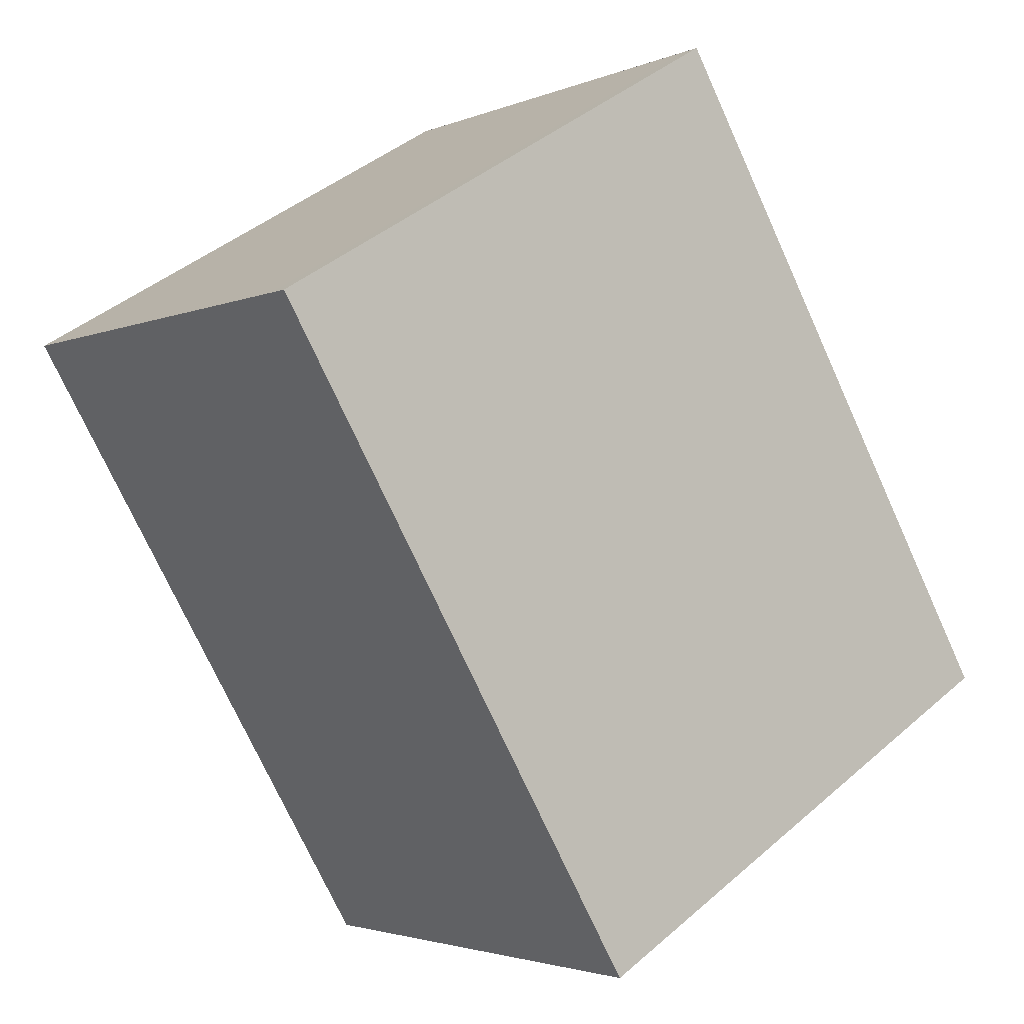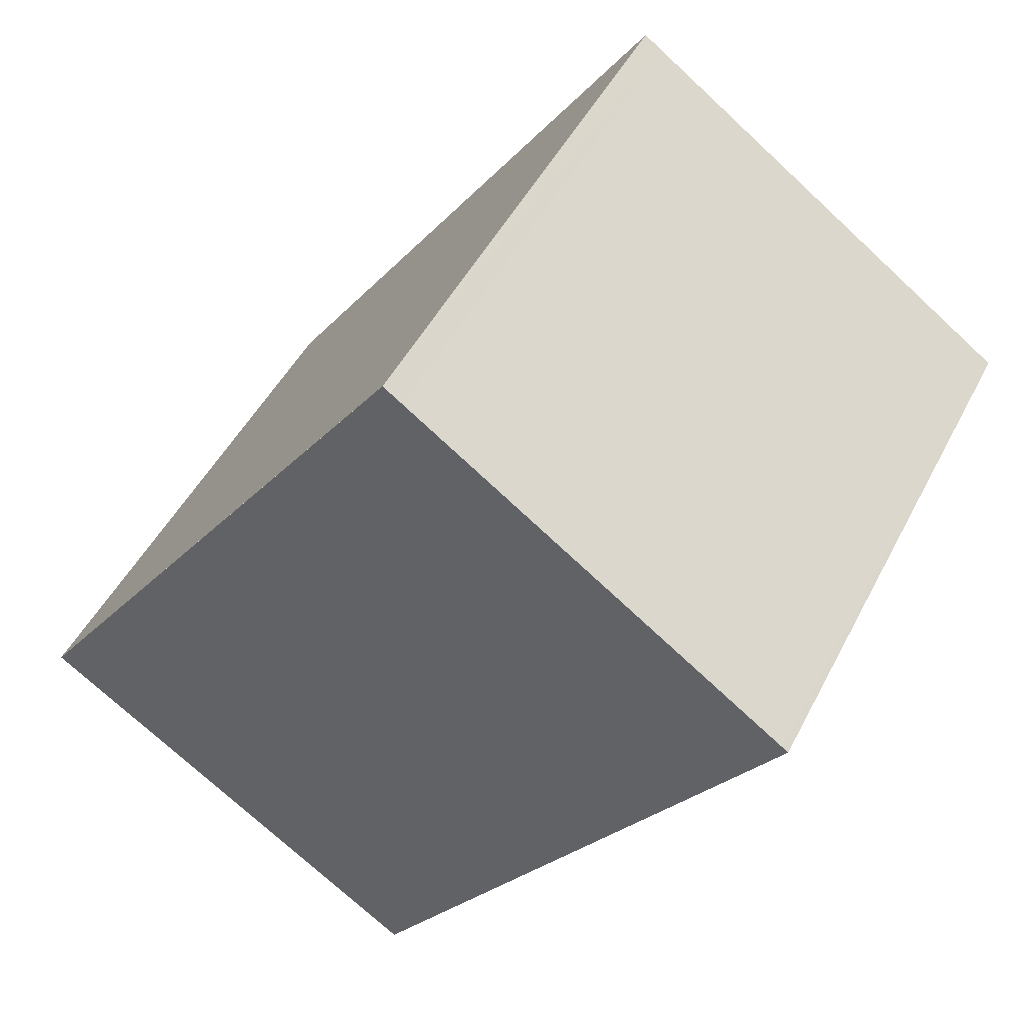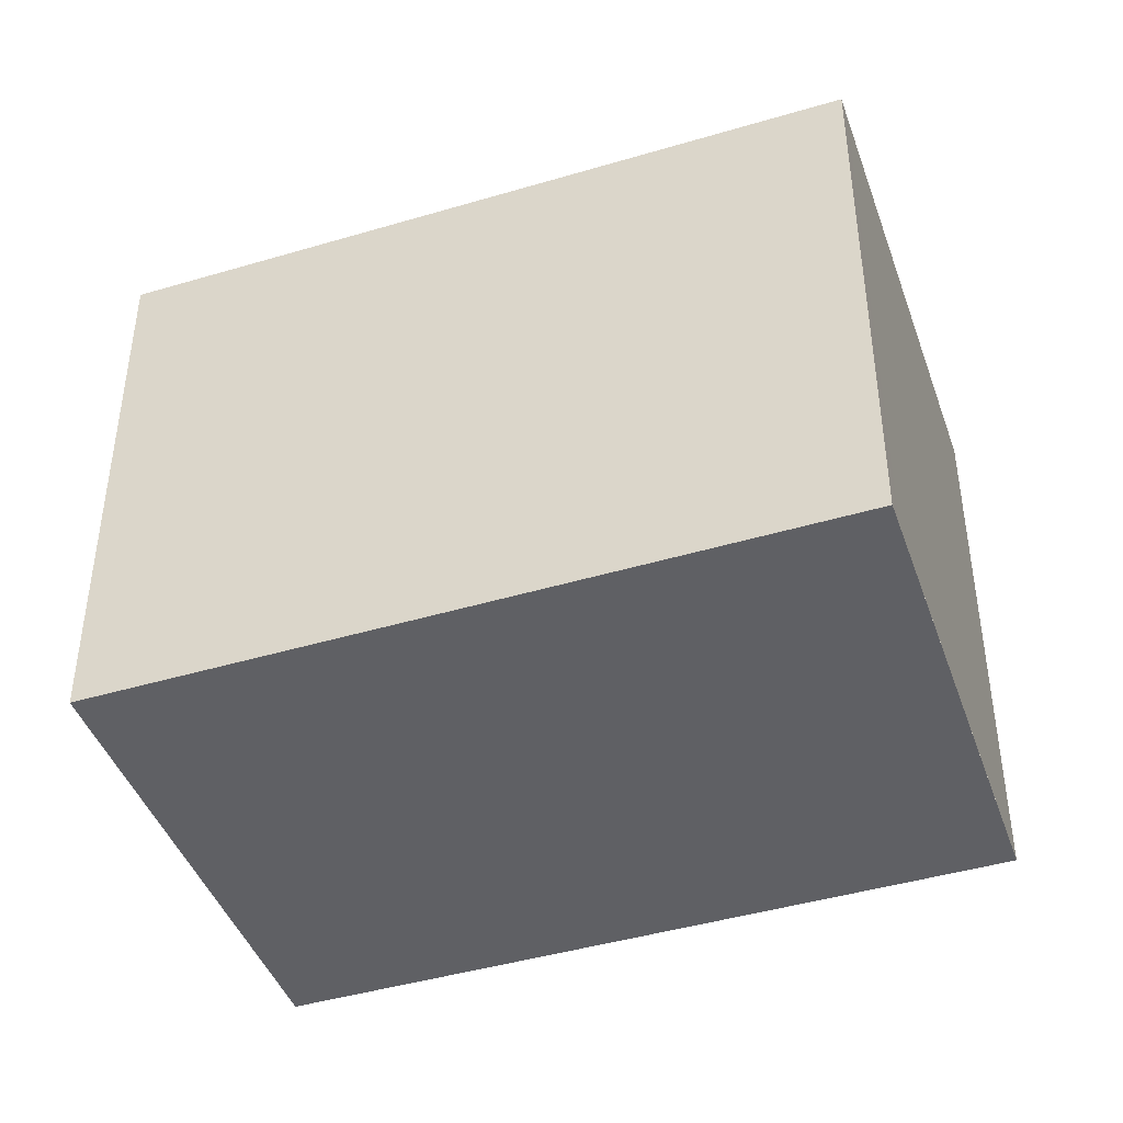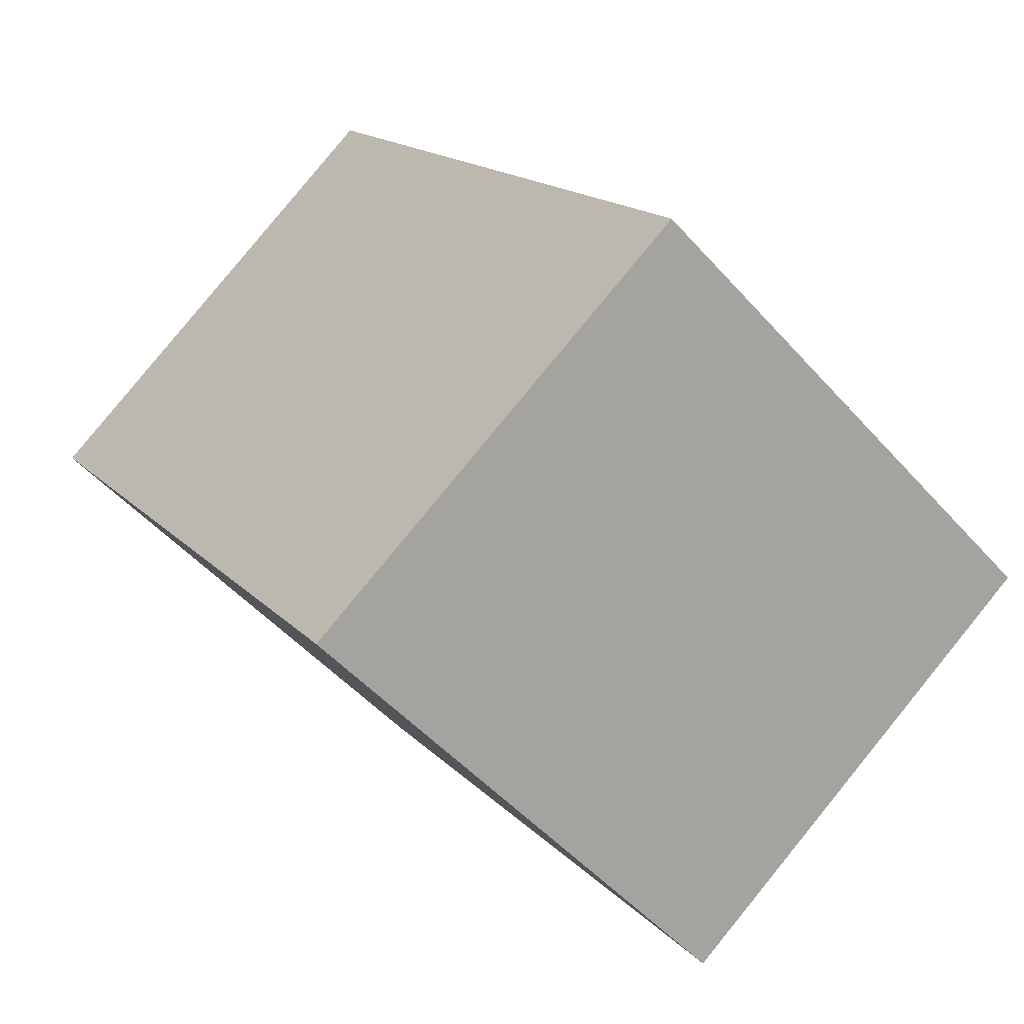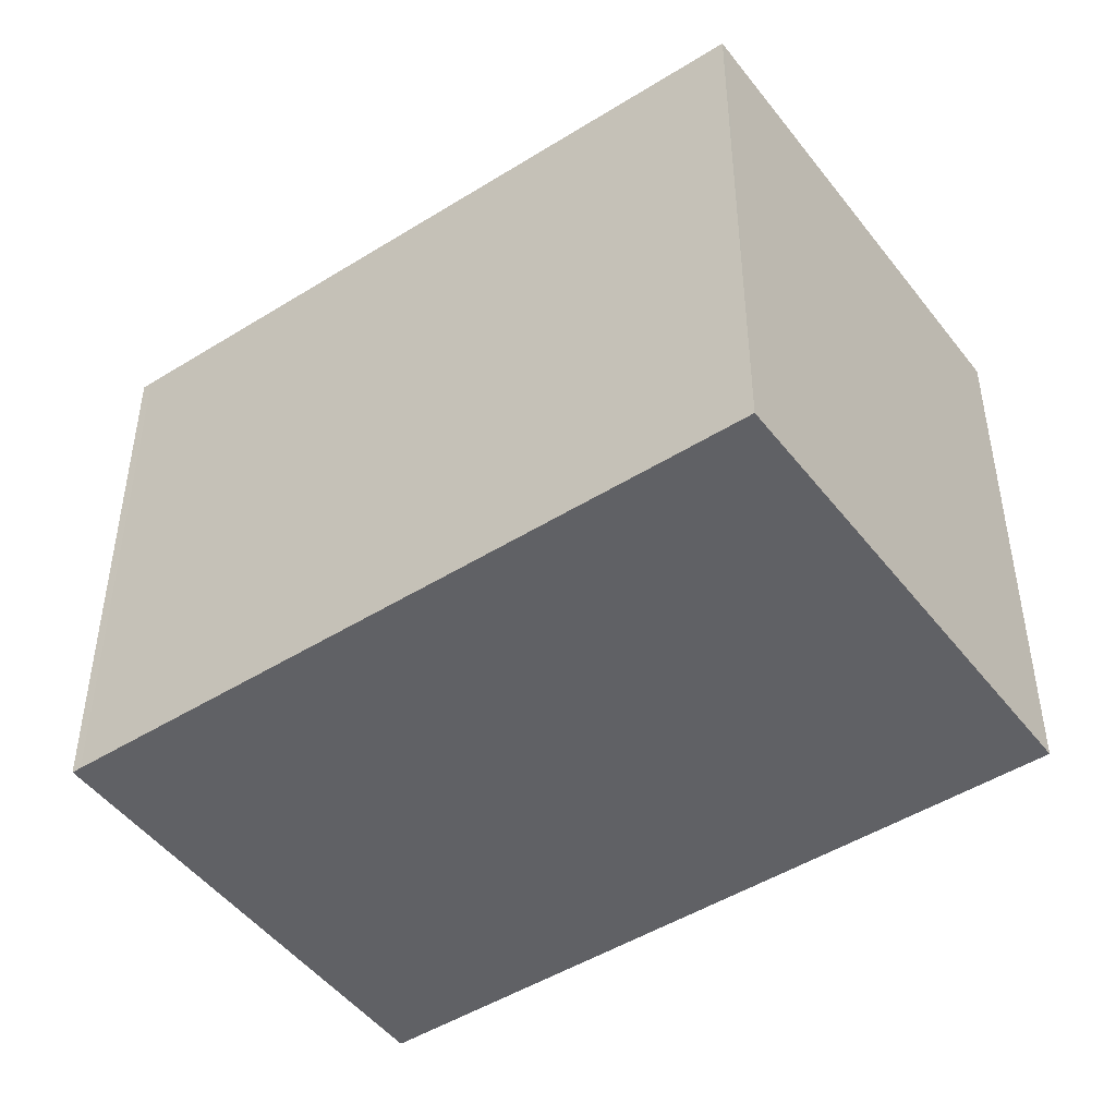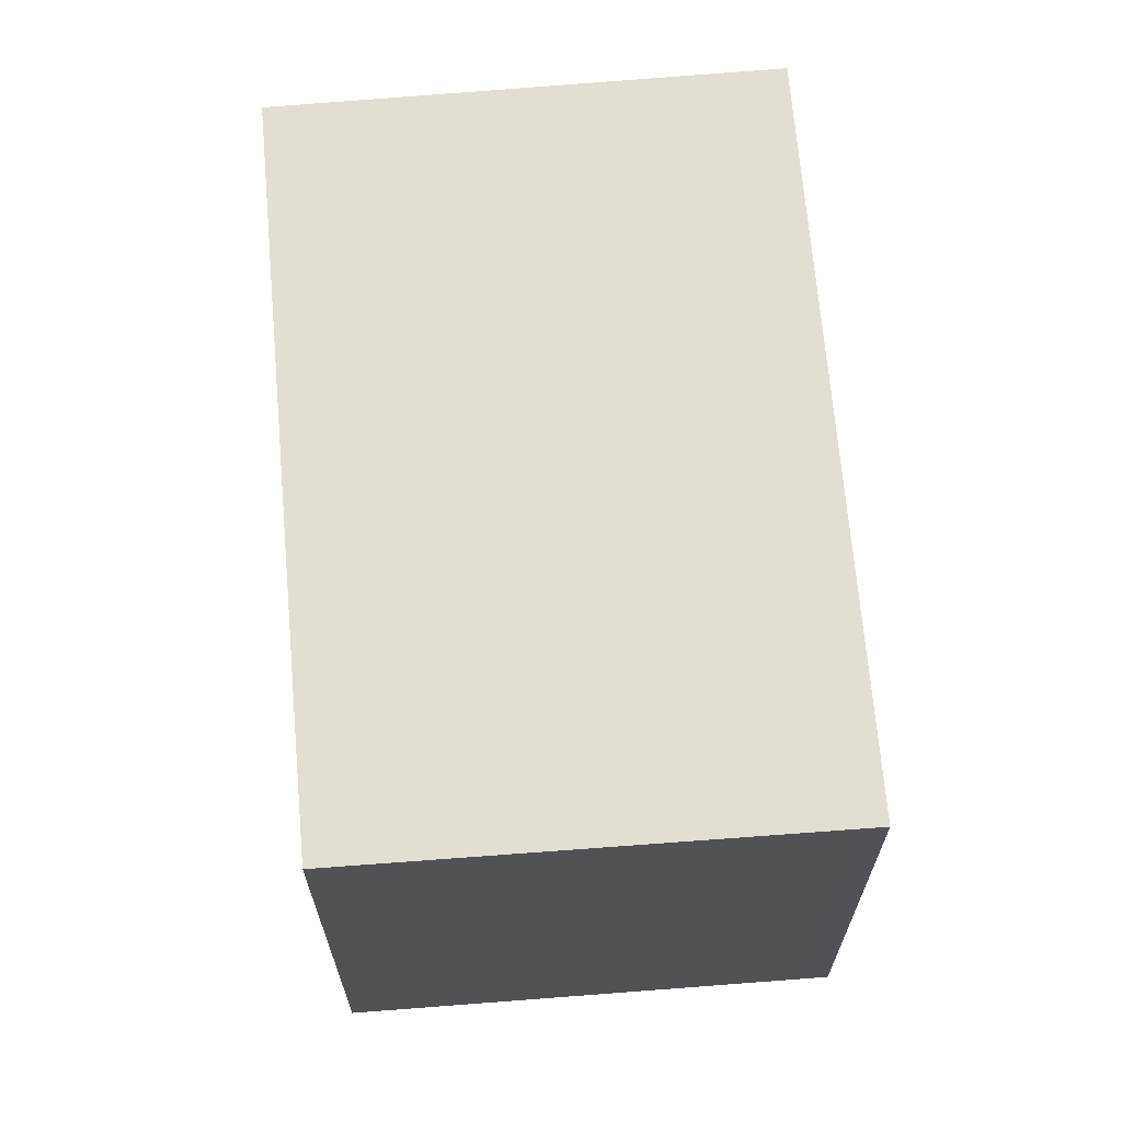
<metadata>
{"format":"obj","ext":"obj","renderer":"f3d","projection":"perspective","resolution":1024,"background":"white","views":[{"elev":42.8,"azim":44.3,"up":"+Y"},{"elev":47.7,"azim":-153.8,"up":"+Y"},{"elev":-44.3,"azim":144.4,"up":"+Z"},{"elev":-50.0,"azim":39.8,"up":"+Y"},{"elev":-47.5,"azim":-19.4,"up":"+Z"},{"elev":68.1,"azim":30.4,"up":"+Z"}]}
</metadata>
<code>
v -2152 -1726 2.292
v -2153 -1727 2.307
v -2155 -1724 2.308
v -2153 -1723 2.293
v -2152 -1726 2.292
v -2154 -1723 2.293
v -2153 -1723 2.293
v -2155 -1724 2.308
v -2153 -1723 2.293
v -2155 -1724 2.308
v -2153 -1727 2.307
v -2155 -1724 2.308
v -2152 -1726 2.292
v -2153 -1727 2.307
v -2153 -1727 2.307
v -2152 -1725 2.292
v -2152 -1726 2.292
v -2152 -1726 2.292
v -2152 -1726 0
v -2152 -1726 0
v -2153 -1727 2.307
v -2153 -1727 2.307
v -2153 -1727 0
v -2153 -1727 -4.441e-16
v -2155 -1724 2.308
v -2155 -1724 2.308
v -2155 -1724 0
v -2155 -1724 0
v -2153 -1723 2.293
v -2153 -1723 2.293
v -2153 -1723 0
v -2153 -1723 0
v -2153 -1727 2.307
v -2152 -1726 2.292
v -2152 -1726 0
v -2153 -1727 0
v -2153 -1723 2.293
v -2154 -1723 2.293
v -2154 -1723 0
v -2153 -1723 0
v -2155 -1724 2.308
v -2155 -1724 2.308
v -2155 -1724 -4.441e-16
v -2155 -1724 0
v -2152 -1725 2.292
v -2153 -1723 2.293
v -2153 -1723 0
v -2152 -1725 0
v -2153 -1727 2.307
v -2153 -1727 2.307
v -2153 -1727 0
v -2153 -1727 0
v -2154 -1723 2.293
v -2155 -1724 2.308
v -2155 -1724 0
v -2154 -1723 0
v -2155 -1724 2.308
v -2153 -1727 2.307
v -2153 -1727 -4.441e-16
v -2155 -1724 -4.441e-16
v -2152 -1726 2.292
v -2152 -1725 2.292
v -2152 -1725 0
v -2152 -1726 0
v -2152 -1726 0
v -2153 -1727 0
v -2155 -1724 0
v -2153 -1723 0
f 7 6 4 9
f 10 8 3 12
f 15 8 10 14
f 13 7 9 16
f 14 10 7 13
f 12 6 7 10
f 13 5 11 14
f 14 11 2 15
f 16 1 5 13
f 18 19 20 17
f 22 23 24 21
f 26 27 28 25
f 30 31 32 29
f 34 35 36 33
f 38 39 40 37
f 42 43 44 41
f 46 47 48 45
f 50 51 52 49
f 54 55 56 53
f 58 59 60 57
f 62 63 64 61
f 66 67 68 65

</code>
